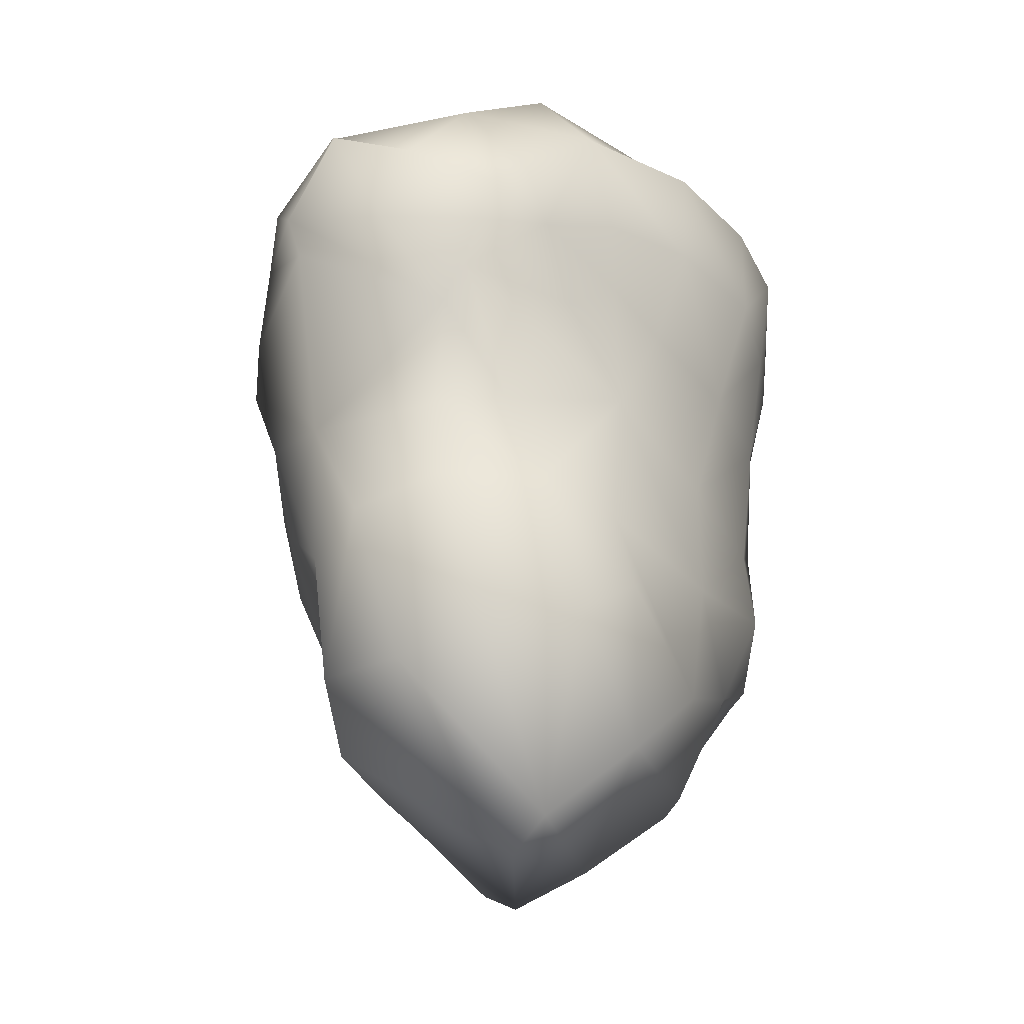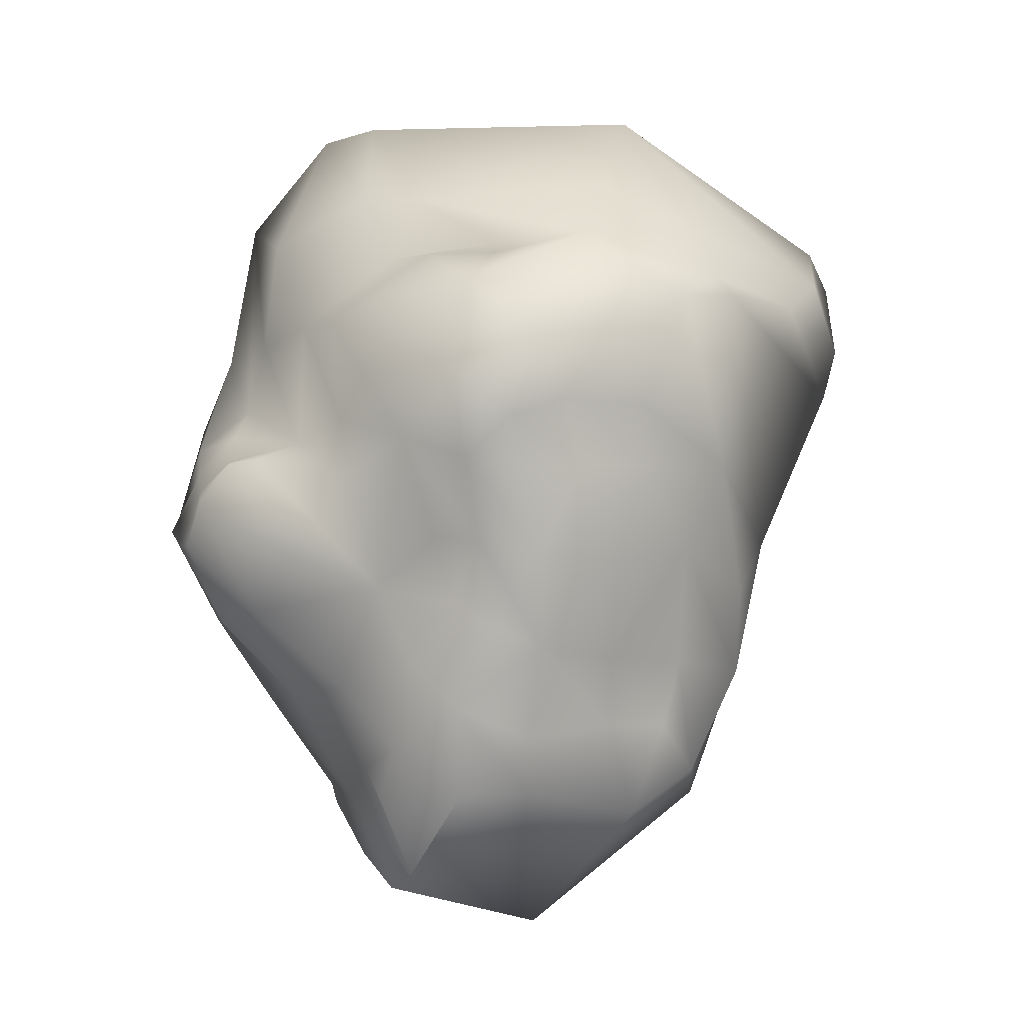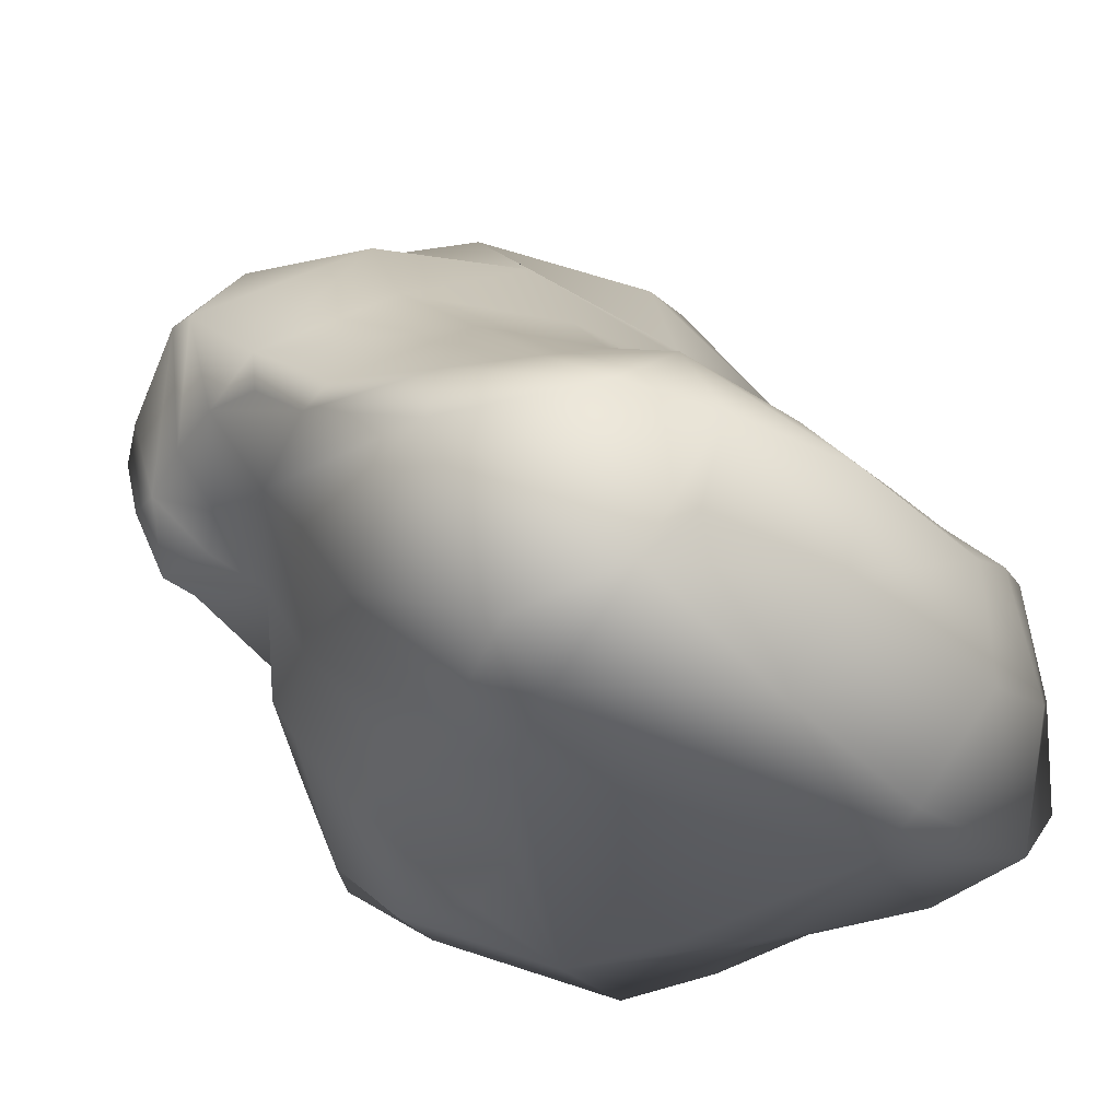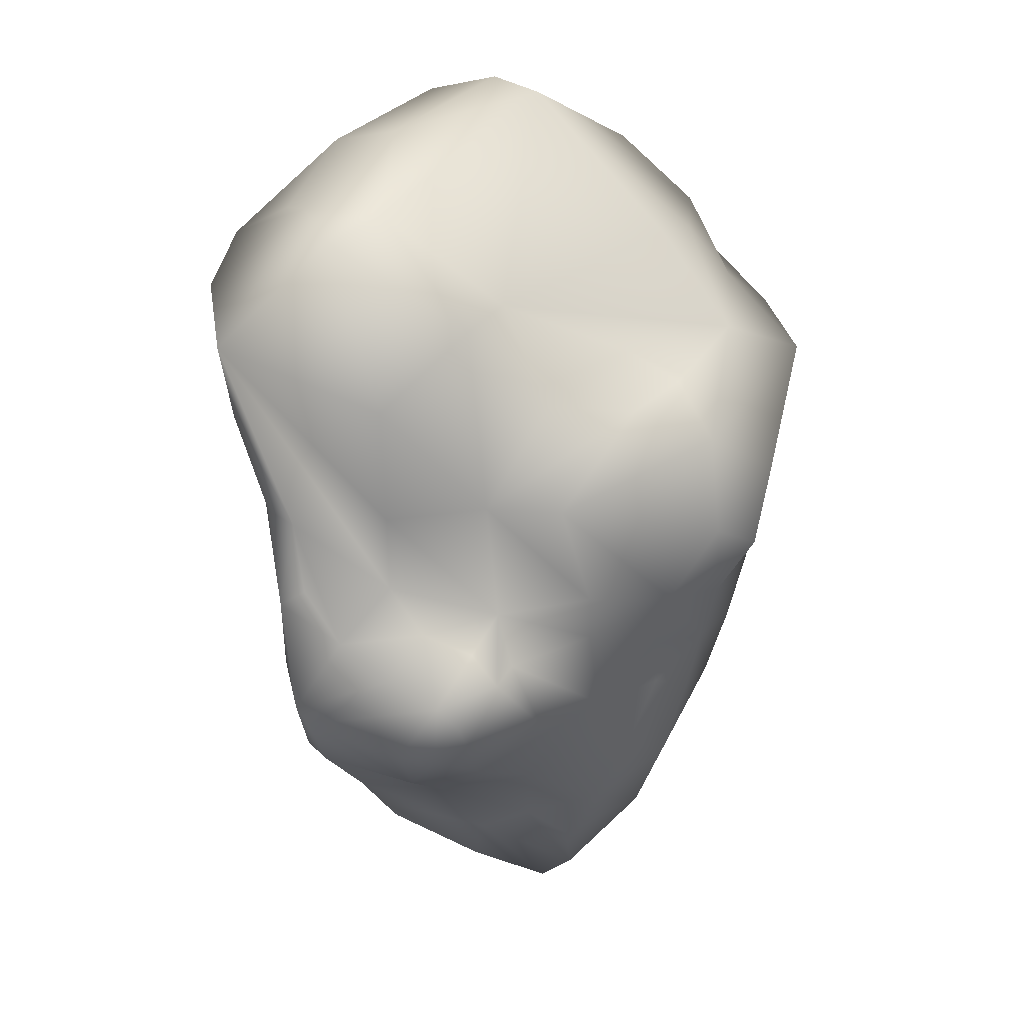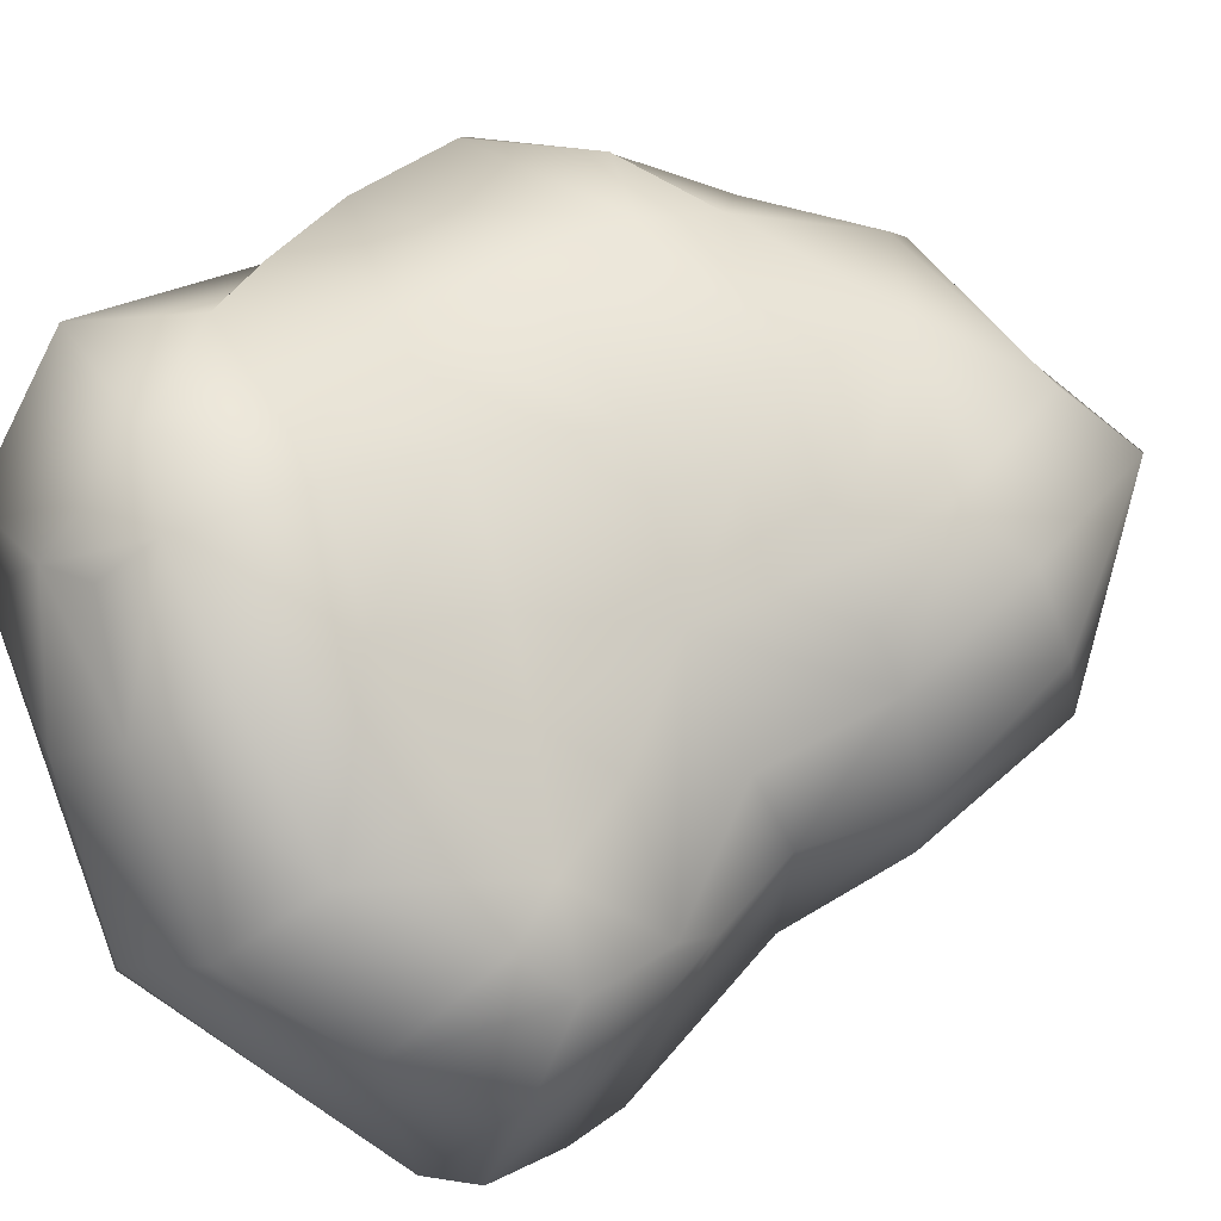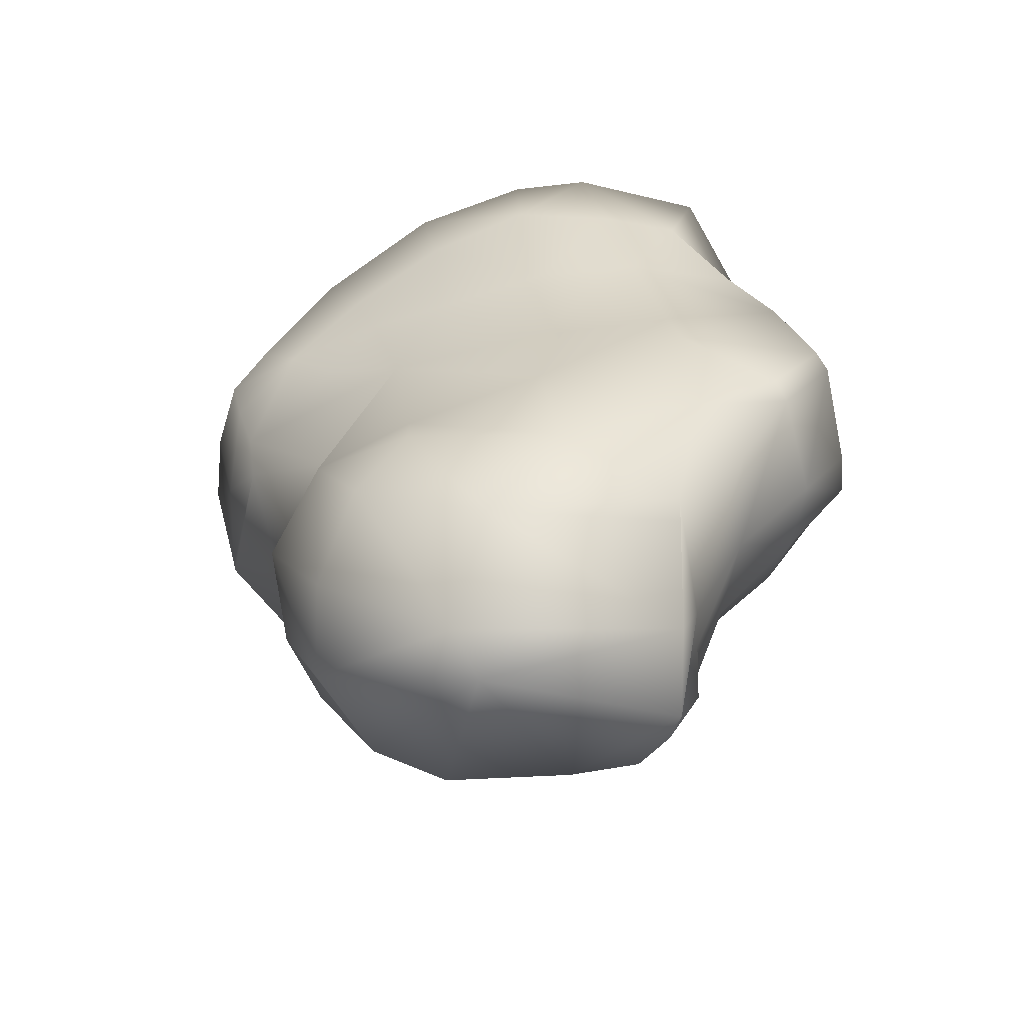
<metadata>
{"format":"obj","ext":"obj","renderer":"f3d","projection":"perspective","resolution":1024,"background":"white","views":[{"elev":-38.2,"azim":99.1,"up":"+Z"},{"elev":-4.1,"azim":-34.0,"up":"+Z"},{"elev":26.5,"azim":-12.5,"up":"+Y"},{"elev":37.6,"azim":-94.2,"up":"+Z"},{"elev":48.2,"azim":64.8,"up":"+Y"},{"elev":-68.5,"azim":170.5,"up":"+Z"}]}
</metadata>
<code>
o ZBrush_defualt_group.006
v -0.05407 0.3254 0.5941
v -0.05061 0.4686 0.4706
v -0.2479 0.4515 0.4891
v -0.1967 0.2916 0.6209
v -0.3226 0.2298 0.4177
v -0.2304 0.1014 0.4857
v -0.2589 -0.1371 0.3588
v -0.1855 -0.2103 0.3569
v -0.1441 -0.1415 0.385
v -0.2521 -0.01357 0.3685
v 0.1561 -0.2693 0.4161
v 0.02002 -0.2081 0.4889
v -0.08591 -0.2976 0.3844
v 0.1424 -0.3358 0.3343
v 0.5046 -0.1806 0.3666
v 0.4525 -0.2594 0.2491
v 0.4726 -0.1073 0.2119
v 0.5087 -0.05867 0.3137
v 0.2915 -0.3321 0.2985
v 0.1233 -0.3929 0.2961
v 0.4444 -0.2396 0.1772
v 0.3696 -0.3036 0.345
v 0.4909 0.06388 0.2478
v 0.4495 0.1178 0.3029
v 0.447 0.01973 0.4533
v 0.4718 0.04601 0.1842
v 0.3977 0.1398 0.2311
v 0.2699 0.2296 0.1981
v 0.3071 0.2319 0.3014
v 0.3288 0.1647 0.1212
v 0.1705 0.2854 0.1769
v 0.187 0.3391 0.3354
v 0.2217 0.2275 0.004486
v -0.3465 0.2267 0.2492
v -0.3742 0.2266 0.1443
v -0.3676 0.06914 0.07977
v -0.3521 0.08369 0.2646
v -0.3387 0.3605 0.241
v -0.3121 -0.2608 0.1735
v -0.2626 -0.2512 0.3049
v -0.366 -0.02322 0.2621
v -0.3382 -0.1889 0.07084
v -0.28 -0.2727 0.03727
v -0.2945 -0.3198 0.1362
v -0.2051 -0.3551 0.2077
v -0.3704 -0.06595 0.1026
v -0.3576 -0.06916 0.0199
v -0.4488 0.05473 0.04957
v -0.4231 0.1804 0.09366
v -0.4311 0.1118 0.05846
v -0.2306 -0.3259 0.09756
v -0.1551 -0.3449 0.1245
v -0.2131 -0.3157 0.02022
v -0.02747 -0.3682 0.03058
v -0.02576 -0.369 0.1197
v -0.1249 -0.354 0.02659
v 0.08823 -0.3235 -0.08843
v 0.1466 -0.3418 0.03774
v -0.05723 -0.3398 -0.1062
v -0.4841 0.079 0.04325
v -0.4876 0.1663 0.006783
v -0.5061 0.1365 -0.01719
v -0.419 0.008928 -0.09669
v 0.3063 0.06174 -0.03616
v 0.3164 0.1175 -0.2077
v 0.1903 0.2078 -0.194
v 0.4437 0.02274 0.1175
v -0.5076 0.1712 -0.07851
v -0.4957 0.2229 -0.07727
v 0.3147 -0.2307 -0.0719
v 0.3259 -0.1603 -0.2381
v 0.3674 -0.02706 -0.2195
v 0.3478 -0.03857 -0.06864
v 0.2335 -0.2744 -0.148
v 0.2592 -0.233 -0.2728
v -0.2522 -0.1893 -0.1704
v -0.2737 -0.1793 -0.07704
v -0.3183 -0.09001 -0.1501
v -0.2974 -0.1439 -0.2526
v -0.2299 -0.2422 -0.201
v -0.2465 -0.258 -0.08286
v 0.2872 0.02787 -0.4388
v 0.2535 0.1663 -0.4012
v -0.3469 0.361 -0.1768
v -0.3692 0.3368 -0.1899
v -0.4478 0.3528 -0.04561
v -0.4286 0.3715 -0.02912
v -0.2271 0.3335 -0.2632
v -0.302 0.2827 -0.3141
v -0.1993 0.3946 -0.1399
v -0.2761 0.01663 -0.4235
v -0.3217 0.01769 -0.2954
v -0.3251 0.1434 -0.3179
v -0.2579 0.08939 -0.4697
v -0.2393 -0.0597 -0.582
v -0.287 -0.04567 -0.4652
v -0.2005 0.2541 -0.4586
v -0.222 -0.1706 -0.4592
v -0.285 -0.08458 -0.3899
v 0.1064 -0.2395 -0.3575
v -0.002743 -0.2444 -0.3565
v 0.05638 -0.2275 -0.4908
v 0.1687 -0.2309 -0.4271
v 0.1254 -0.2546 -0.2609
v 0.04754 0.03033 -0.6766
v 0.269 -0.1013 -0.4694
v 0.09187 0.08409 -0.6423
v -0.1256 -0.2061 -0.457
v -0.2455 -0.01258 -0.6053
v -0.2292 0.1 -0.5602
v -0.1366 -0.2272 -0.374
v -0.2517 -0.203 -0.3272
v -0.1523 -0.2852 -0.2392
v -0.02054 -0.2811 -0.2559
v -0.1773 -0.3102 -0.1013
v 0.06986 0.2172 -0.528
v -0.02296 0.2968 -0.3909
v 0.1896 0.2351 -0.3269
v -0.4247 0.1042 -0.1827
v -0.4277 0.205 -0.1968
v 0.007473 0.3229 -0.2132
v -0.1869 0.3842 -0.01404
v 0.0175 0.3258 -0.02746
v -0.1353 0.4114 0.1672
v 0.01428 0.3711 0.1642
v -0.0959 0.4428 0.3375
v 0.05519 0.4282 0.3254
v 0.05983 0.4313 0.4938
v 0.2125 0.3471 0.4835
v -0.3757 0.3851 0.1254
v -0.3068 0.3954 0.2453
v -0.208 0.4399 0.3428
v -0.4232 0.3019 0.08452
v -0.3784 0.3494 0.1494
v -0.4576 0.2347 0.03714
v 0.429 -0.01348 0.0626
v 0.009235 -0.4256 0.28
v 0.3614 0.2077 0.4488
v 0.167 0.2763 0.5853
v 0.3395 0.1246 0.5775
v 0.07455 0.1891 0.6453
v 0.2355 0.03088 0.6473
v 0.4534 -0.1984 0.4207
v 0.1913 -0.03199 0.6413
v -0.151 0.2146 0.635
v -0.1612 0.04668 0.4849
v 0.01736 0.351 0.557
v -0.2047 0.2306 -0.4868
f 1 2 3 4
f 5 6 4 3
f 7 8 9 10
f 11 12 13 14
f 15 16 17 18
f 19 14 20 21
f 22 11 14 19
f 19 21 16 22
f 23 24 25 18
f 23 18 17 26
f 23 26 27 24
f 28 29 27 30
f 28 31 32 29
f 28 30 33 31
f 34 35 36 37
f 3 38 35 34
f 34 37 5 3
f 39 40 41 42
f 39 42 43 44
f 39 44 45 40
f 46 47 42 41
f 36 48 47 46
f 46 41 37 36
f 49 50 36 35
f 51 52 45 44
f 51 44 43 53
f 54 55 52 56
f 54 57 58 55
f 54 56 59 57
f 60 50 61 62
f 60 62 63 48
f 60 48 36 50
f 33 64 65 66
f 33 30 67 64
f 68 62 61 69
f 70 71 72 73
f 70 74 75 71
f 76 77 78 79
f 76 80 81 77
f 65 72 82 83
f 78 77 42 47
f 84 85 86 87
f 88 89 85 84
f 84 87 90 88
f 91 92 93 94
f 91 94 95 96
f 94 93 89 97
f 96 95 98 99
f 100 101 102 103
f 103 75 104 100
f 103 102 105 106
f 103 106 71 75
f 106 105 107 82
f 106 82 72 71
f 105 102 108 109
f 105 109 110 107
f 109 108 98 95
f 109 95 94 110
f 108 102 101 111
f 108 111 112 98
f 112 111 113 80
f 112 80 76 79
f 112 79 99 98
f 113 114 59 115
f 113 115 81 80
f 113 111 101 114
f 115 59 56 53
f 115 53 43 81
f 114 104 57 59
f 114 101 100 104
f 107 116 83 82
f 116 117 118 83
f 93 92 119 120
f 93 120 85 89
f 120 119 68 69
f 120 69 86 85
f 119 92 78 63
f 119 63 62 68
f 117 121 66 118
f 121 90 122 123
f 121 123 33 66
f 123 122 124 125
f 123 125 31 33
f 125 124 126 127
f 125 127 32 31
f 127 126 2 128
f 127 128 129 32
f 124 122 130 131
f 124 131 132 126
f 130 122 90 87
f 130 87 133 134
f 130 134 38 131
f 87 86 135 133
f 86 69 61 135
f 99 79 78 92
f 99 92 91 96
f 78 47 48 63
f 118 66 65 83
f 81 43 42 77
f 70 21 20 58
f 70 73 136 21
f 136 17 16 21
f 136 73 64 67
f 136 67 26 17
f 67 30 27 26
f 61 50 49 135
f 58 20 137 55
f 137 13 40 45
f 137 45 52 55
f 137 20 14 13
f 56 52 51 53
f 37 10 6 5
f 37 41 7 10
f 32 129 138 29
f 138 24 27 29
f 138 129 139 140
f 138 140 25 24
f 140 139 141 142
f 140 142 143 25
f 143 15 18 25
f 143 142 144 22
f 143 22 16 15
f 144 142 141 145
f 144 145 146 12
f 144 12 11 22
f 145 141 1 4
f 145 4 6 146
f 146 6 10 9
f 132 131 38 3
f 132 3 2 126
f 128 2 1 147
f 1 141 139 147
f 139 129 128 147
f 13 12 146 9
f 40 13 8
f 40 8 7
f 40 7 41
f 8 13 9
f 38 134 133 35
f 133 135 49 35
f 58 57 74 70
f 57 104 75 74
f 121 117 88 90
f 110 94 97 148
f 97 117 116 148
f 116 107 110 148
f 65 64 73 72
f 88 117 97 89

</code>
